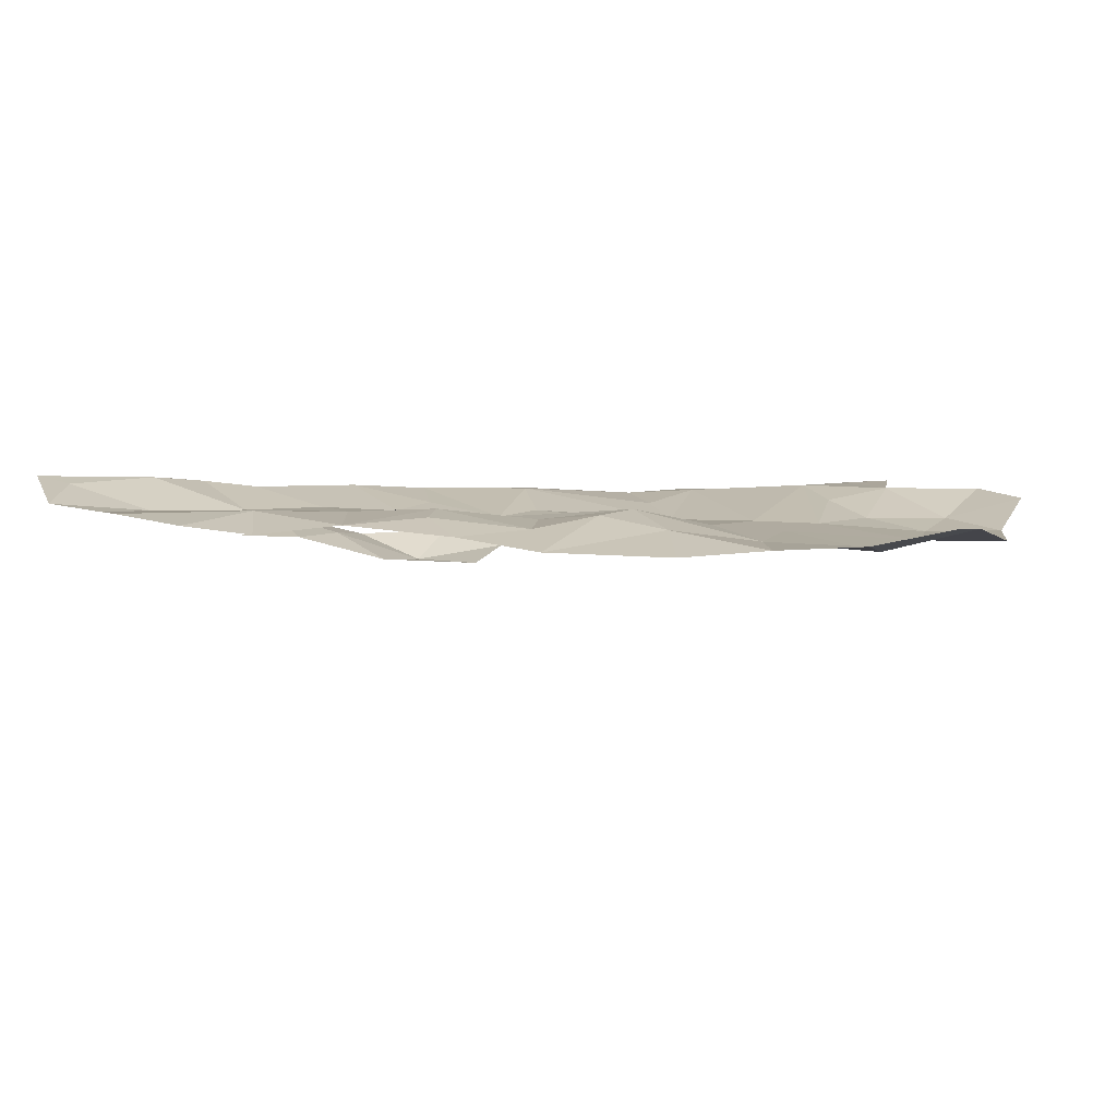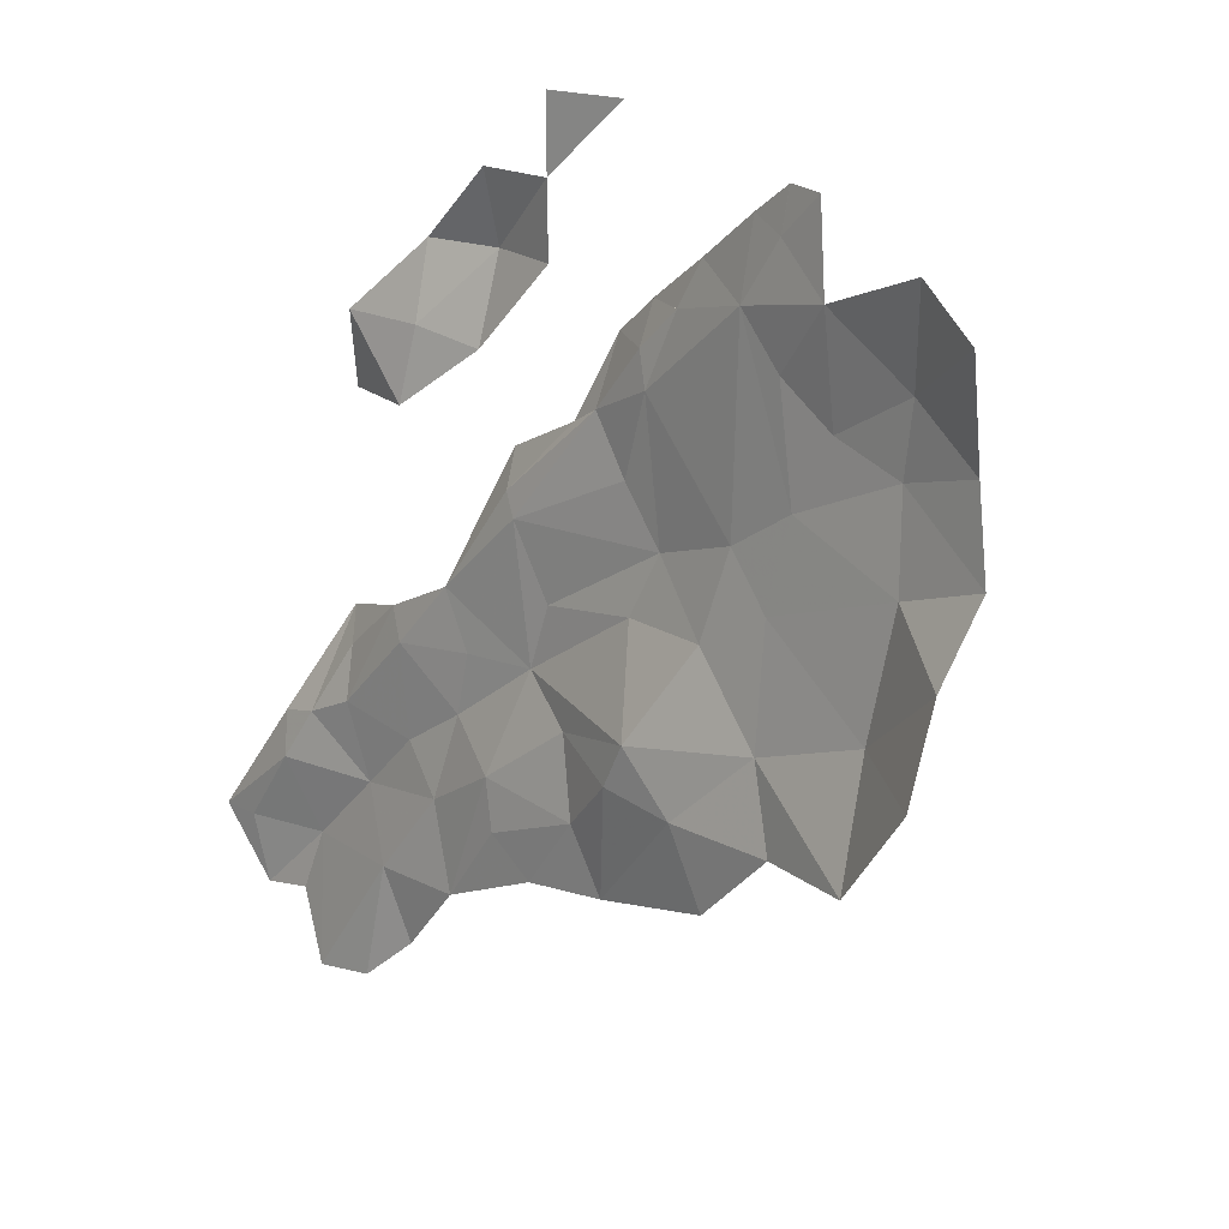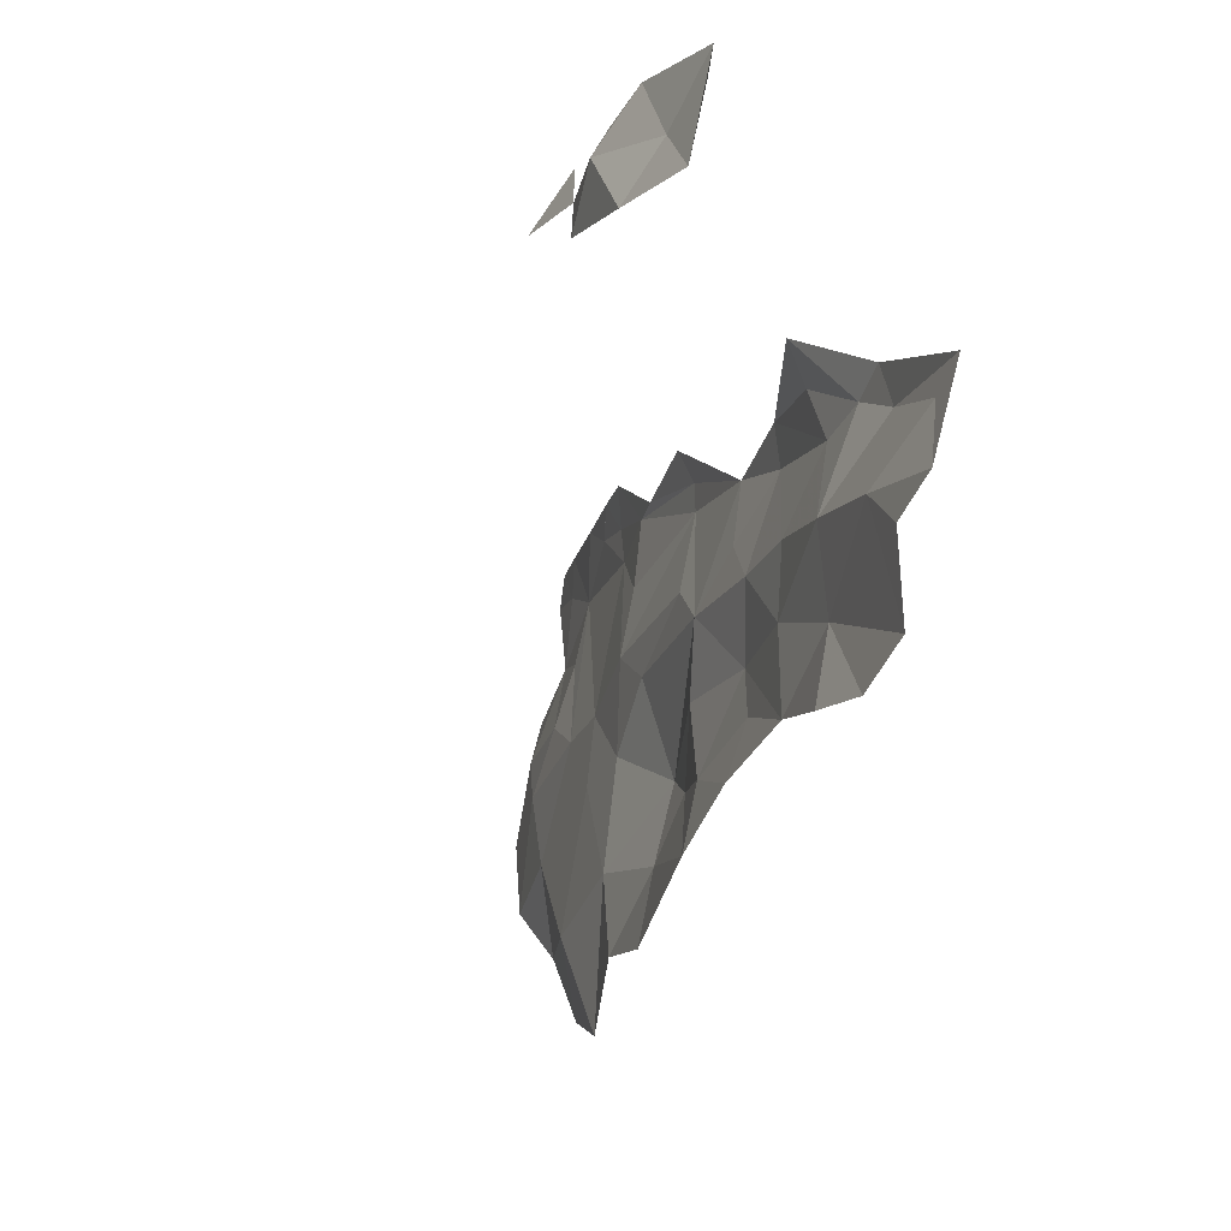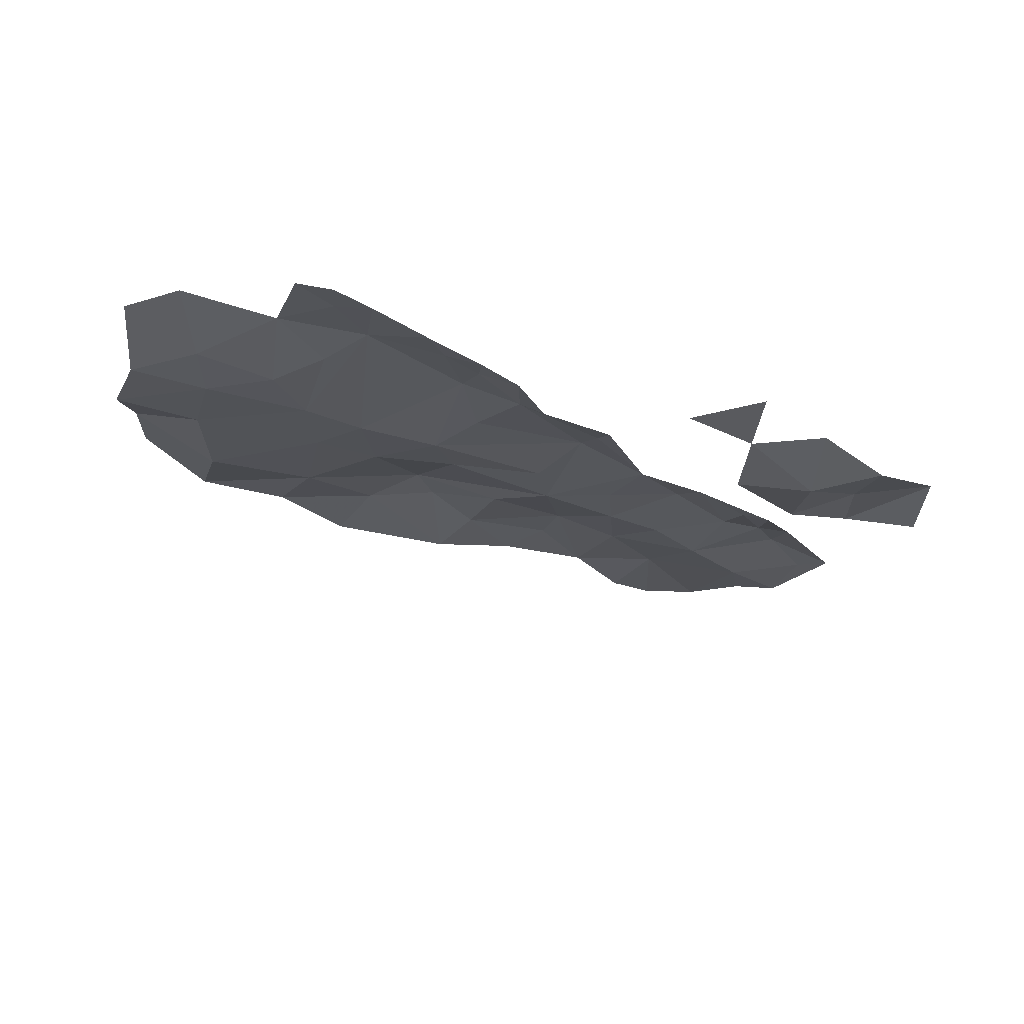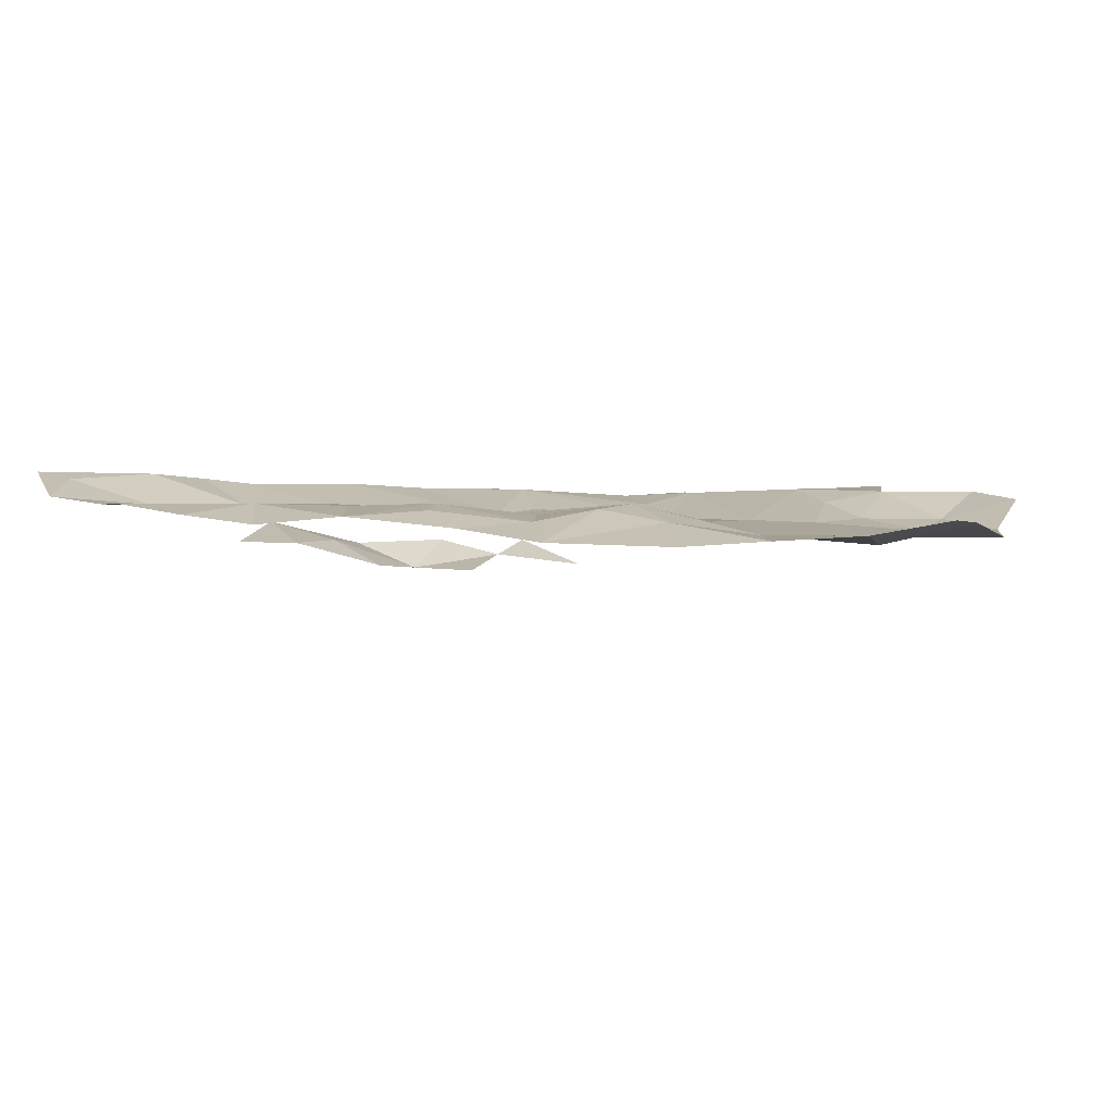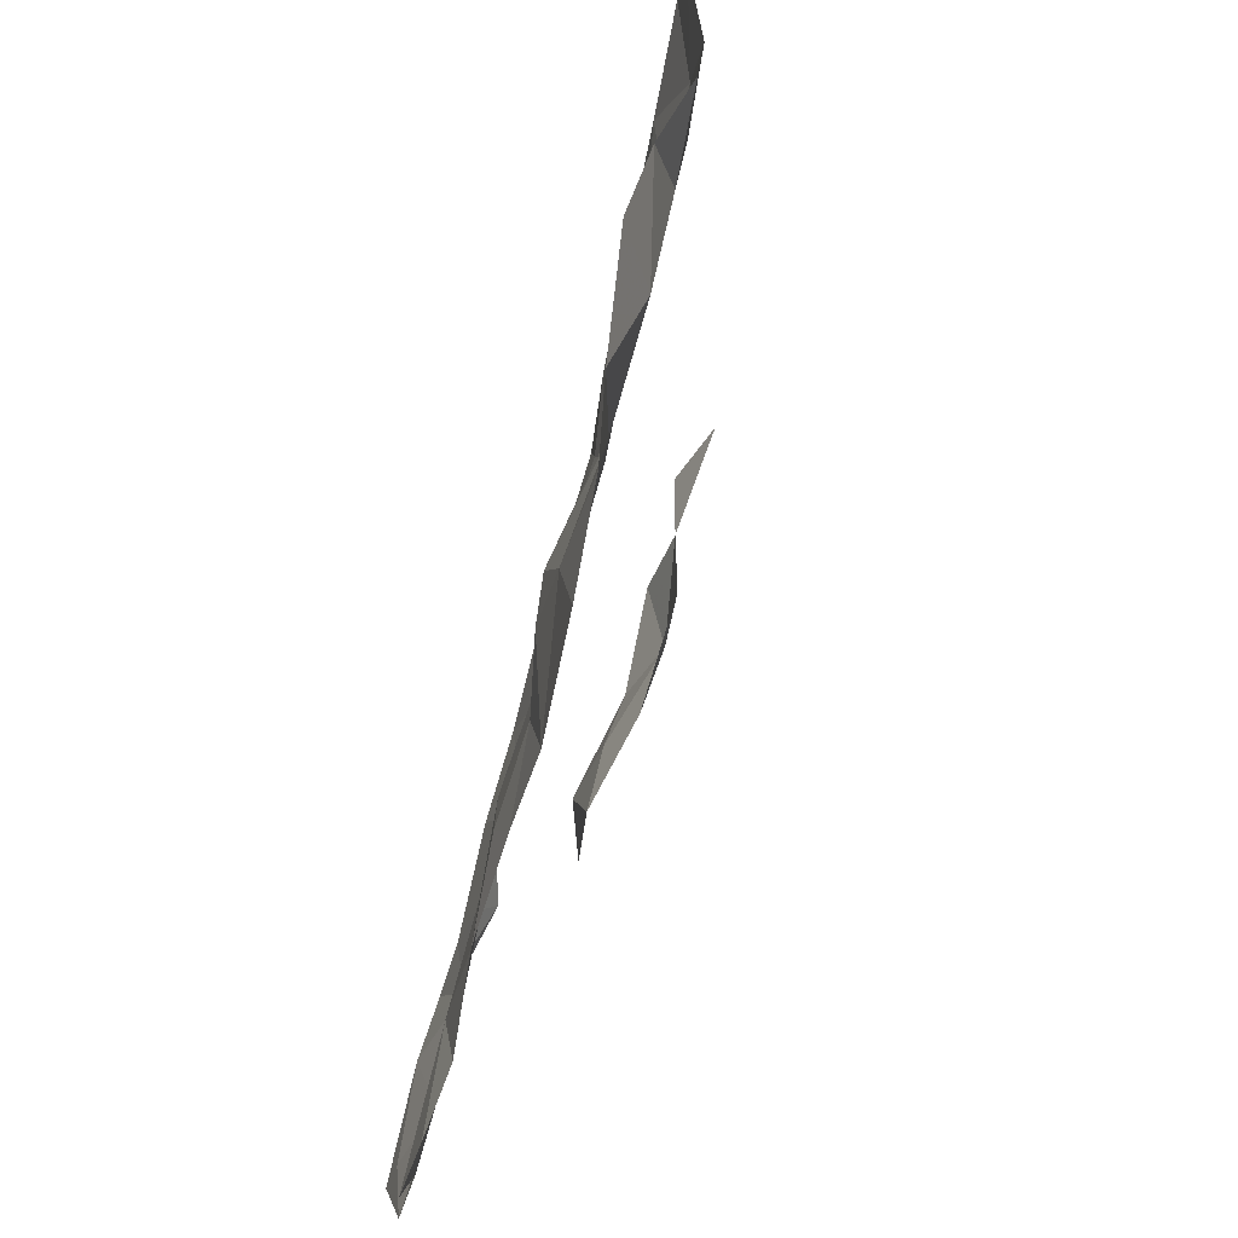
<metadata>
{"format":"obj","ext":"obj","renderer":"f3d","projection":"perspective","resolution":1024,"background":"white","views":[{"elev":17.0,"azim":22.9,"up":"+Z"},{"elev":20.5,"azim":50.4,"up":"+Y"},{"elev":-57.9,"azim":-105.8,"up":"+Y"},{"elev":-30.5,"azim":174.9,"up":"+Z"},{"elev":15.1,"azim":22.4,"up":"+Z"},{"elev":-42.9,"azim":78.5,"up":"+Y"}]}
</metadata>
<code>
v -423.5 619.3 23.62
v -418.2 618.3 21.96
v -418.2 625.3 20
v -412.3 625.3 20.33
v -412.3 631.2 20.42
v -418.2 631.2 21.3
v -424.2 625.3 21.83
v -430.1 619.3 24.72
v -424.2 613.4 24.71
v -430.1 613.4 24.19
v -423.3 589.4 36.27
v -415.2 589.6 34.41
v -421.2 593.3 35.22
v -417.4 595.1 34.69
v -410.9 594.1 33.96
v -407.1 591.2 34.77
v -411.6 584.8 35.99
v -420.4 584.1 35.22
v -427.2 583.6 36.75
v -430.2 583.6 37.07
v -424.2 592.5 35.34
v -420.4 600.9 31.59
v -418.5 598.8 33.31
v -413.8 603 33.02
v -425.6 578.7 36.6
v -421.5 579.6 36.15
v -417.6 575.3 37.57
v -412.7 576.3 36.96
v -411.8 601 33.95
v -383.2 597.7 34.23
v -389.1 598.2 34.61
v -390.3 589.7 33.87
v -380.5 592.3 33.87
v -375 597.9 33.51
v -377.5 603.4 32.4
v -367.8 598.4 34.52
v -369 606.7 31.68
v -362.8 605.5 34.54
v -362.6 612.2 32.78
v -368.2 615.5 30.29
v -361.6 617.9 30.36
v -369.2 622 29.18
v -363.2 623.8 29.45
v -368.7 627.1 29.06
v -363.2 631.2 30.38
v -367.6 634.2 30.02
v -375.1 631.2 30
v -374.7 623.6 29.36
v -378.9 626.3 29.79
v -377.4 618.3 29.96
v -382.2 629.8 29.89
v -382.1 615.2 30.47
v -378.4 611.8 30.94
v -387.5 601.5 34.43
v -412.3 631.2 20.42
v -406.3 637.2 18.57
v -412.3 637.2 20.42
v -401.4 612.2 31.97
v -395.2 620.6 30.12
v -402.7 613.7 31.54
v -397.4 619.3 30.11
v -394.7 625.5 28.61
v -391.5 625.3 29.74
v -390.3 622.9 30.32
v -391.9 616.8 30.5
v -388.6 613 30.46
v -398.2 607.1 31.73
v -399.4 602.4 32.24
v -407.8 605.9 32.89
v -403.4 616.4 30.24
v -405.4 601.9 32.97
v -411.8 601 33.95
v -413.8 603 33.02
v -417.4 595.1 34.69
v -406.1 597.4 33.34
v -410.9 594.1 33.96
v -407.1 591.2 34.77
v -401.3 594.8 34.69
v -404.4 585.2 35.55
v -411.6 584.8 35.99
v -408.8 579.9 35.76
v -412.7 576.3 36.96
v -400.2 591.2 35.06
v -396.9 588.7 34.57
v -393 594.2 34.15
v -390.3 589.7 33.87
v -389.1 598.2 34.61
v -394.8 599.7 33.25
v -387.5 601.5 34.43
v -390.4 608.4 31.45
v -383.5 608.7 31.67
v -377.5 603.4 32.4
v -378.4 611.8 30.94
v -382.1 615.2 30.47
v -382.2 629.8 29.89
v -388.5 628.3 29.32
v -387 631.6 28.61
v -382.5 635.1 28.61
v -379.5 634.2 29.27
v -375.1 631.2 30
v -378.9 626.3 29.79
v -376.6 637.2 29.07
v -379.5 637.2 28.62
v -379.5 637.2 28.61
v -379.6 637.2 28.61
v -391.5 628.3 28.61
v -391.5 628.3 28.62
v -391.5 628.3 28.61
f 3 1 2
f 2 1 9
f 10 9 8
f 9 1 8
f 8 1 7
f 1 3 7
f 7 3 6
f 6 3 5
f 5 3 4
f 3 2 4
f 13 11 12
f 12 11 18
f 11 19 18
f 27 18 26
f 26 18 25
f 18 19 25
f 25 19 20
f 19 11 20
f 20 11 21
f 11 13 21
f 21 13 22
f 13 23 22
f 22 23 24
f 24 23 14
f 23 13 14
f 13 12 14
f 29 14 15
f 14 12 15
f 15 12 16
f 16 12 17
f 12 18 17
f 18 27 17
f 17 27 28
f 32 30 31
f 31 30 54
f 54 30 35
f 44 48 42
f 48 50 42
f 42 50 40
f 35 37 53
f 37 40 53
f 40 50 53
f 53 50 52
f 52 50 51
f 51 50 49
f 50 48 49
f 49 48 47
f 48 44 47
f 47 44 46
f 46 44 45
f 45 44 43
f 44 42 43
f 43 42 41
f 42 40 41
f 41 40 39
f 40 37 39
f 39 37 38
f 38 37 36
f 37 35 36
f 36 35 34
f 35 30 34
f 34 30 33
f 30 32 33
f 57 55 56
f 60 58 59
f 58 65 59
f 107 63 96
f 96 63 64
f 63 59 64
f 59 65 64
f 64 65 66
f 65 58 66
f 58 67 66
f 91 66 90
f 66 67 90
f 90 67 68
f 67 58 68
f 71 75 68
f 83 85 78
f 85 88 78
f 88 68 78
f 68 75 78
f 78 75 77
f 77 75 76
f 76 75 72
f 75 71 72
f 74 72 73
f 73 72 69
f 72 71 69
f 71 68 69
f 68 58 69
f 58 60 69
f 69 60 70
f 70 60 61
f 60 59 61
f 61 59 62
f 59 63 62
f 62 63 108
f 63 107 108
f 108 107 106
f 107 96 106
f 106 96 97
f 98 99 105
f 99 103 105
f 105 103 104
f 104 103 102
f 103 99 102
f 102 99 100
f 101 100 95
f 100 99 95
f 99 98 95
f 98 97 95
f 97 96 95
f 96 64 95
f 95 64 94
f 64 66 94
f 66 91 94
f 94 91 93
f 93 91 92
f 92 91 89
f 91 90 89
f 90 68 89
f 68 88 89
f 89 88 87
f 88 85 87
f 87 85 86
f 86 85 84
f 85 83 84
f 84 83 79
f 83 78 79
f 78 77 79
f 77 80 79
f 79 80 81
f 80 82 81

</code>
